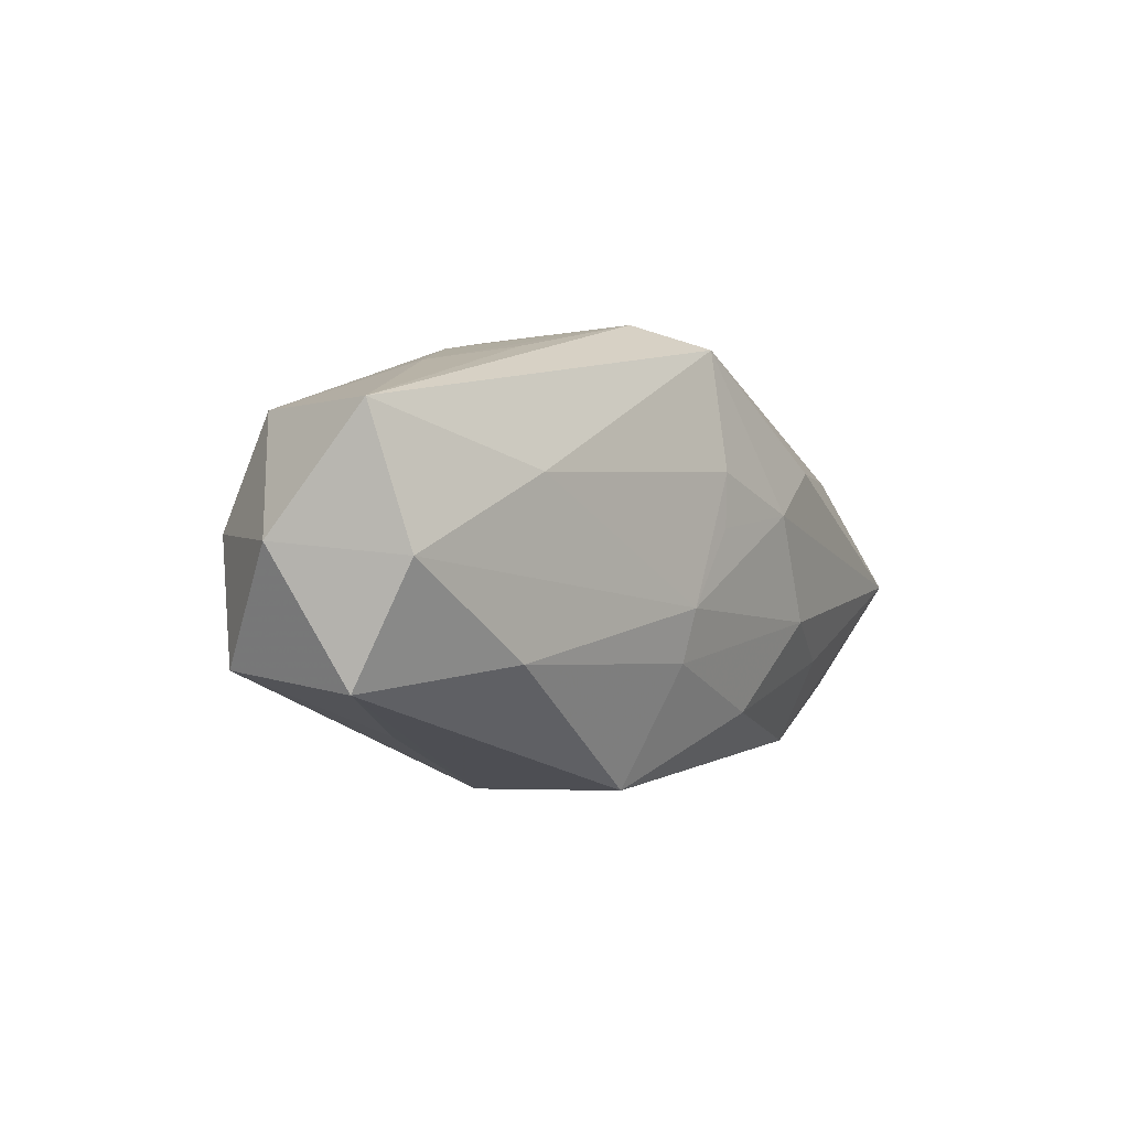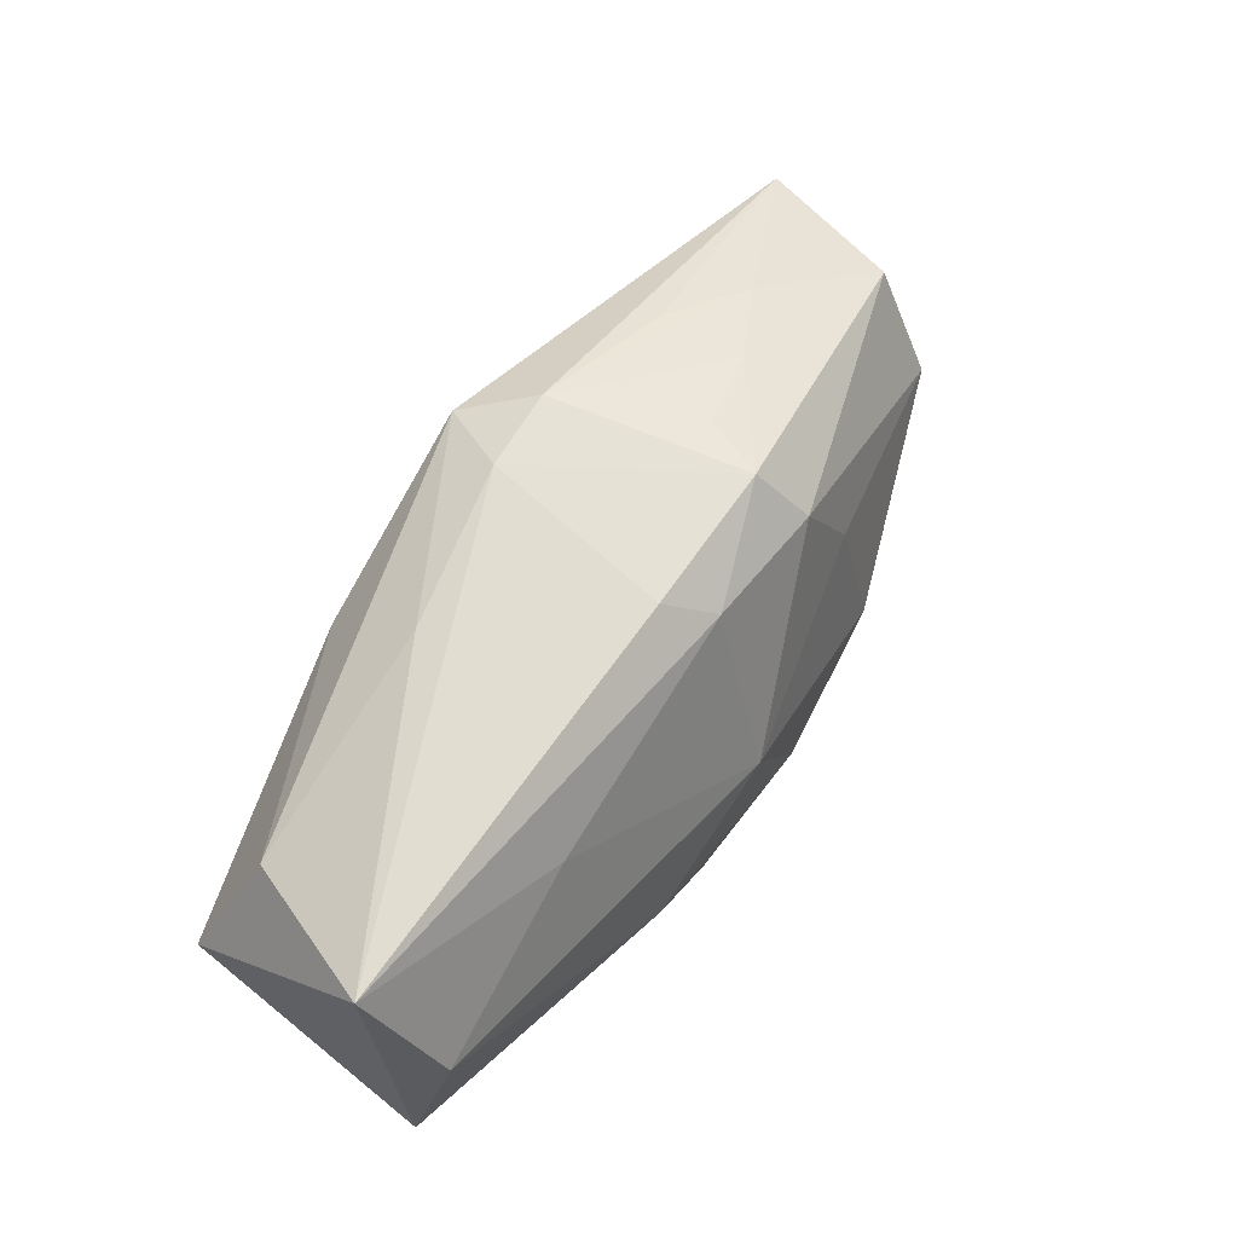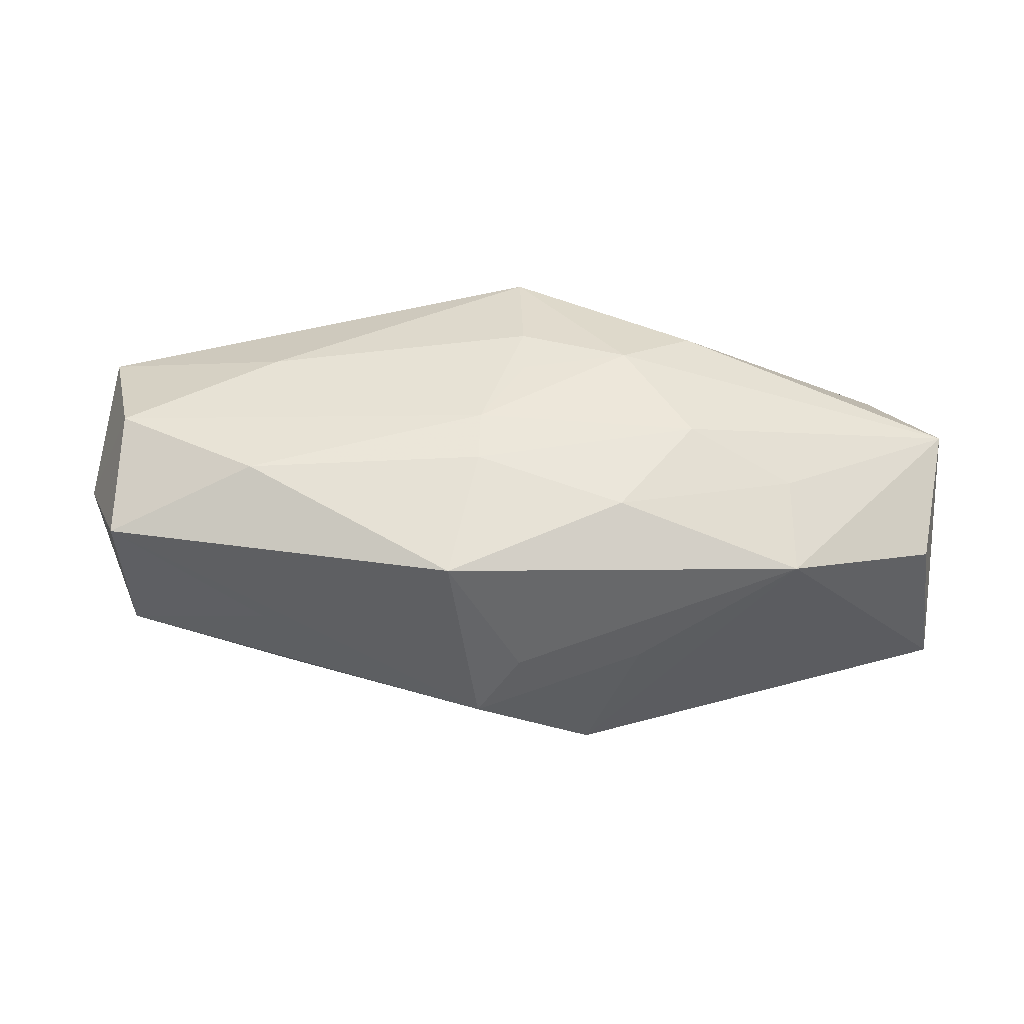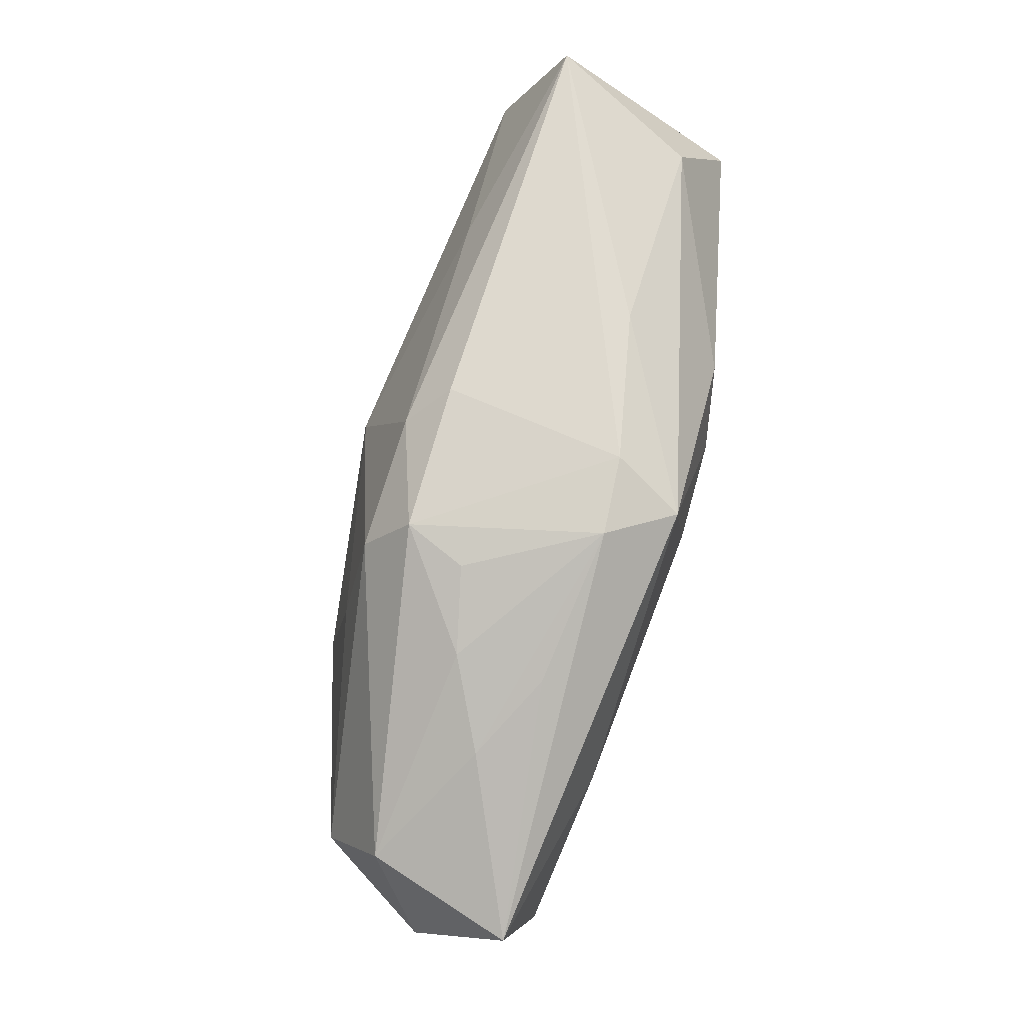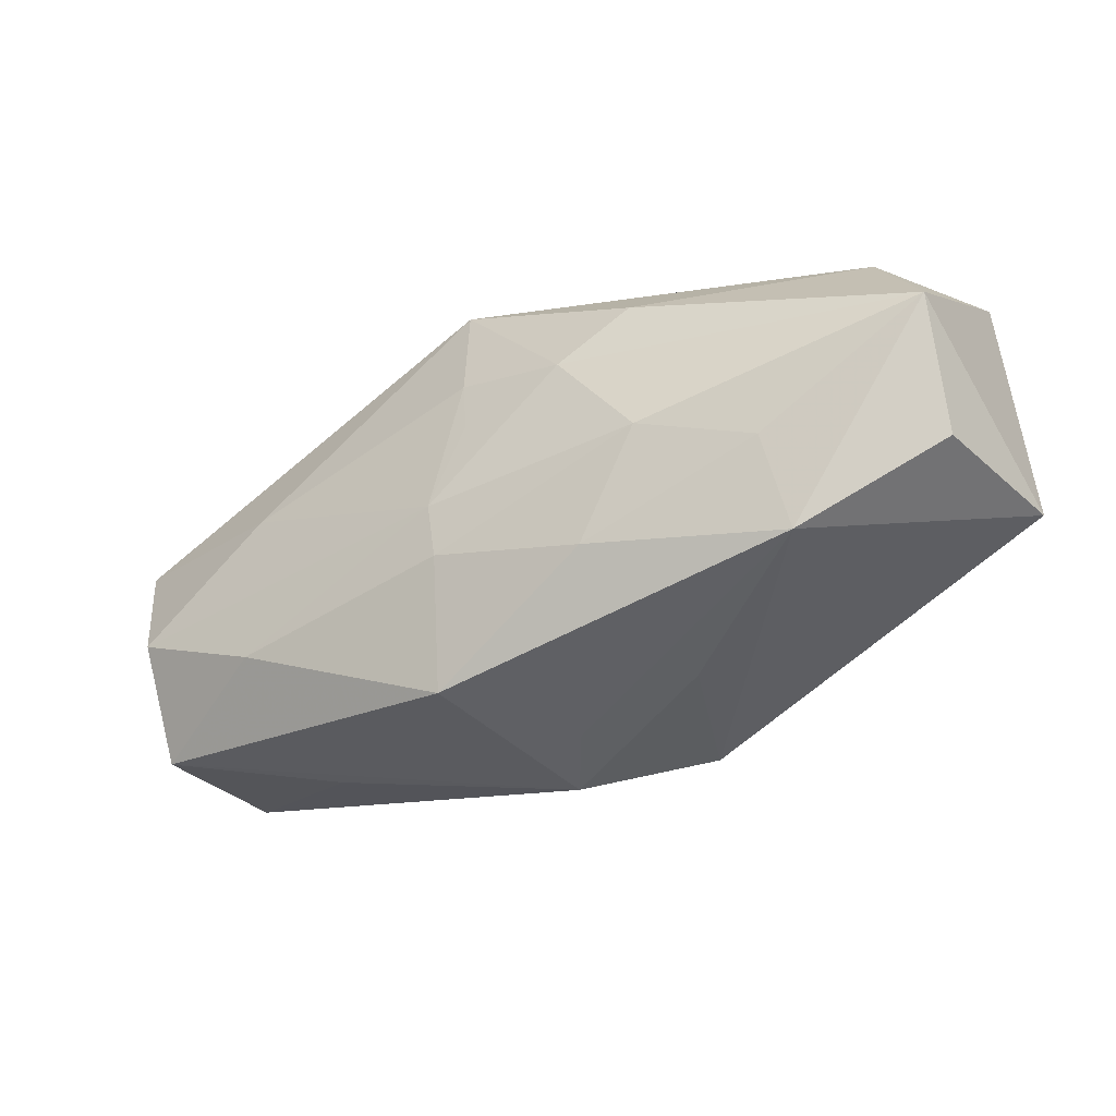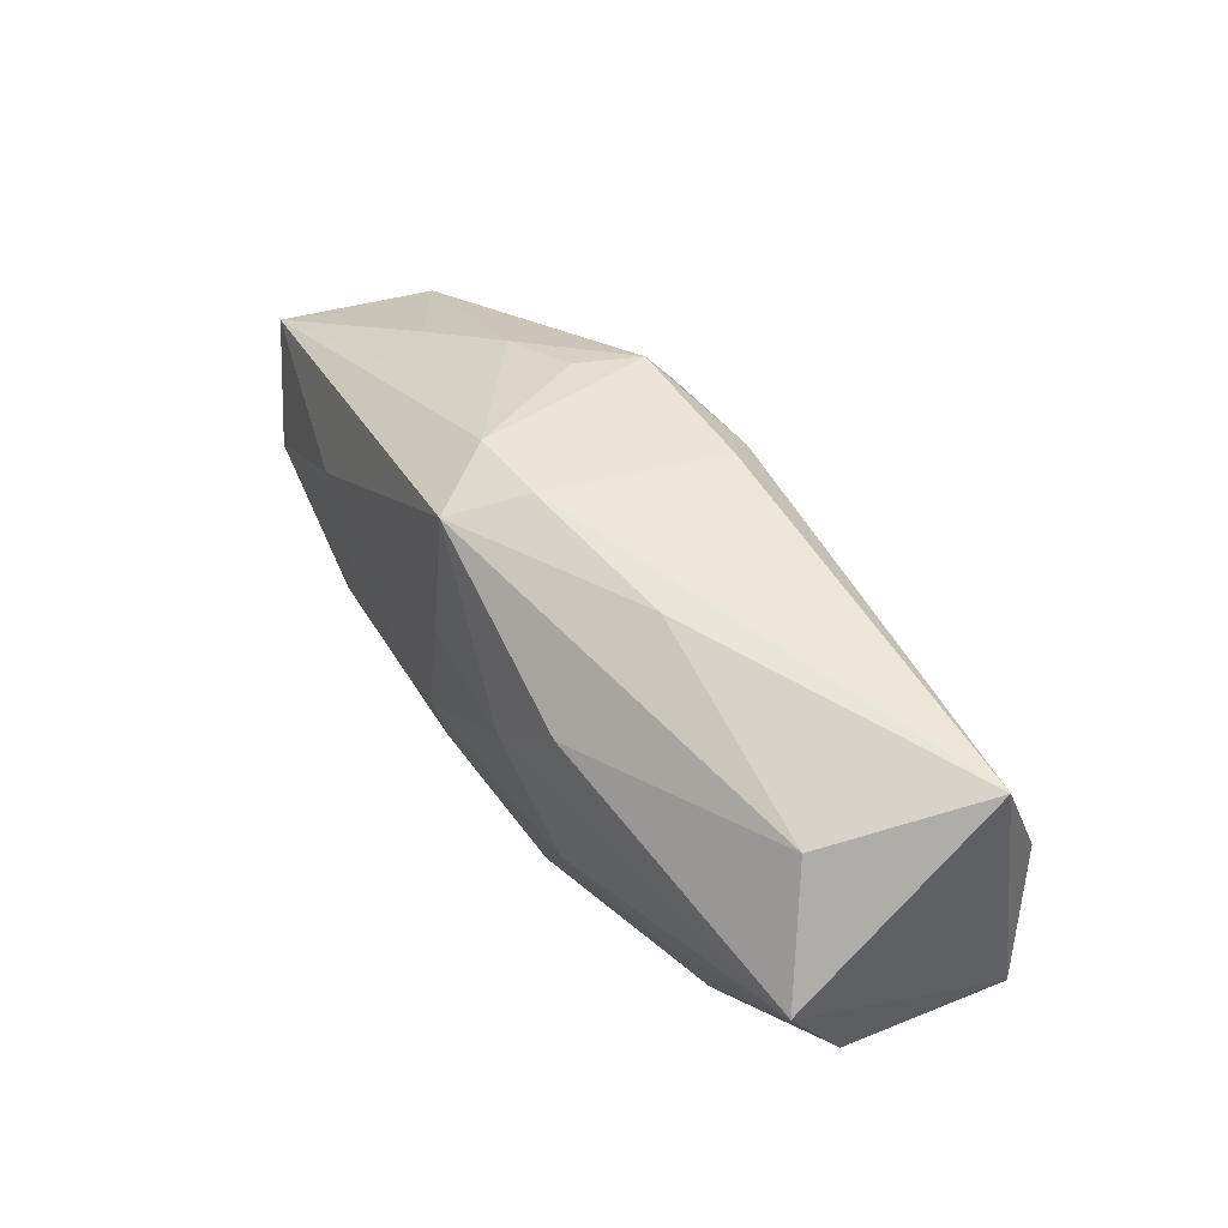
<metadata>
{"format":"obj","ext":"obj","renderer":"f3d","projection":"perspective","resolution":1024,"background":"white","views":[{"elev":-5.3,"azim":-53.9,"up":"+Y"},{"elev":60.9,"azim":125.2,"up":"+Y"},{"elev":39.9,"azim":1.0,"up":"+Z"},{"elev":78.0,"azim":-73.0,"up":"+Y"},{"elev":-42.9,"azim":33.5,"up":"+Y"},{"elev":44.0,"azim":60.0,"up":"+Y"}]}
</metadata>
<code>
v -0.02528 -0.008275 0.004711
v -0.01624 -0.01013 -0.0004283
v -0.007311 0.008976 -0.007651
v 0.01012 0.01141 0.00354
v -0.01205 -0.00568 -0.009494
v 0.01019 0.005849 0.009371
v -0.0004068 -0.01263 -0.001759
v 0.00255 0.01192 -0.005286
v 0.009664 -0.004791 -0.01068
v -0.0002965 0.001567 0.01019
v -0.002949 -0.01298 -0.00548
v 0.026 0.009377 -0.005079
v 0.026 -0.005516 -0.007065
v 0.026 0.0001672 0.005968
v 0.0003667 0.009942 -0.007483
v 0.01598 -0.005152 0.006493
v -0.00291 -0.003037 0.009875
v 0.001583 -7.964e-05 -0.01118
v -0.002959 -0.006069 0.009026
v -0.02693 0.005662 0.006961
v -0.0004112 0.00471 0.01038
v 0.009977 -0.003118 0.00904
v -0.01667 -0.006598 0.008519
v 0.001266 0.01294 0.005421
v 0.02262 0.006945 0.00358
v 0.006975 -0.01145 -0.002055
v -0.005987 0.01231 -0.005125
v -0.003352 0.01311 0.005834
v 0.0162 -0.01006 0.003883
v -0.007433 0.01227 -0.001519
v 0.01408 0.006481 -0.007923
v 0.005961 0.002846 0.01029
v -0.0007332 0.01165 0.009582
v -0.01604 0.0031 0.009333
v -0.02506 -0.001803 0.008385
v -0.01226 0.01104 -0.0003031
v -0.01726 0.009391 0.002346
v 0.005588 -0.008554 0.00762
v -0.01224 0.01061 0.004838
v 0.003913 -0.01108 -0.009701
v -0.02413 0.0001288 -0.005114
v -0.02448 0.006134 -0.001679
v -0.02812 -0.0009426 0.001586
v -0.01514 -0.008422 -0.005786
v -0.003277 -0.007952 -0.01057
v 0.02478 -0.006327 0.001899
v 0.02438 0.002172 -0.00863
v -0.004567 -0.01298 0.005982
v -0.0107 0.003138 -0.008207
v -0.025 -0.00687 -0.003613
f 11 48 1
f 45 5 18
f 47 12 13
f 50 41 5
f 50 1 43
f 43 41 50
f 35 20 43
f 43 1 35
f 13 12 14
f 16 29 14
f 14 22 16
f 32 22 14
f 26 29 11
f 7 48 11
f 11 29 7
f 7 29 48
f 43 20 42
f 42 41 43
f 27 15 3
f 3 42 27
f 41 42 3
f 3 15 18
f 25 14 12
f 9 47 13
f 9 45 18
f 18 47 9
f 12 47 31
f 31 15 12
f 31 47 18
f 18 15 31
f 11 1 2
f 2 50 11
f 1 50 2
f 44 45 11
f 11 50 44
f 5 45 44
f 44 50 5
f 23 1 48
f 23 35 1
f 46 29 13
f 13 14 46
f 46 14 29
f 27 42 36
f 5 41 49
f 41 3 49
f 18 5 49
f 49 3 18
f 20 35 34
f 27 24 8
f 8 24 12
f 8 15 27
f 12 15 8
f 4 25 12
f 12 24 4
f 25 4 33
f 33 4 24
f 20 34 33
f 40 9 13
f 45 9 40
f 40 26 11
f 11 45 40
f 13 29 40
f 29 26 40
f 19 23 48
f 37 42 20
f 37 36 42
f 20 39 37
f 28 33 24
f 28 37 39
f 36 37 28
f 28 24 27
f 28 39 20
f 20 33 28
f 32 14 6
f 6 33 32
f 14 25 6
f 25 33 6
f 21 10 32
f 32 33 21
f 21 33 34
f 38 19 48
f 22 19 38
f 48 29 38
f 38 29 16
f 16 22 38
f 23 19 17
f 35 23 17
f 32 10 17
f 17 34 35
f 17 22 32
f 17 19 22
f 10 21 17
f 17 21 34
f 27 36 30
f 30 28 27
f 36 28 30

</code>
